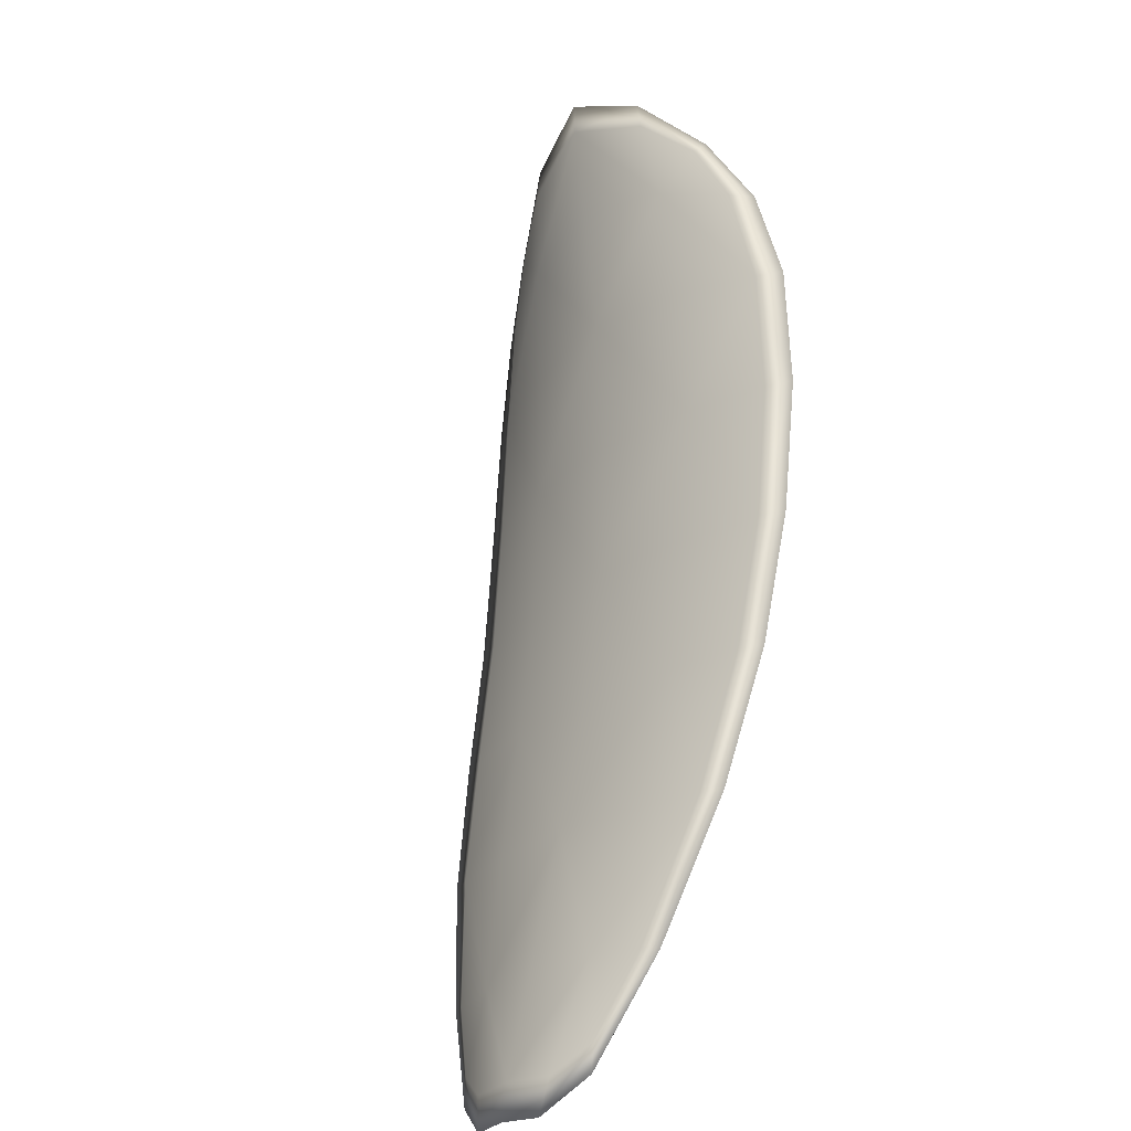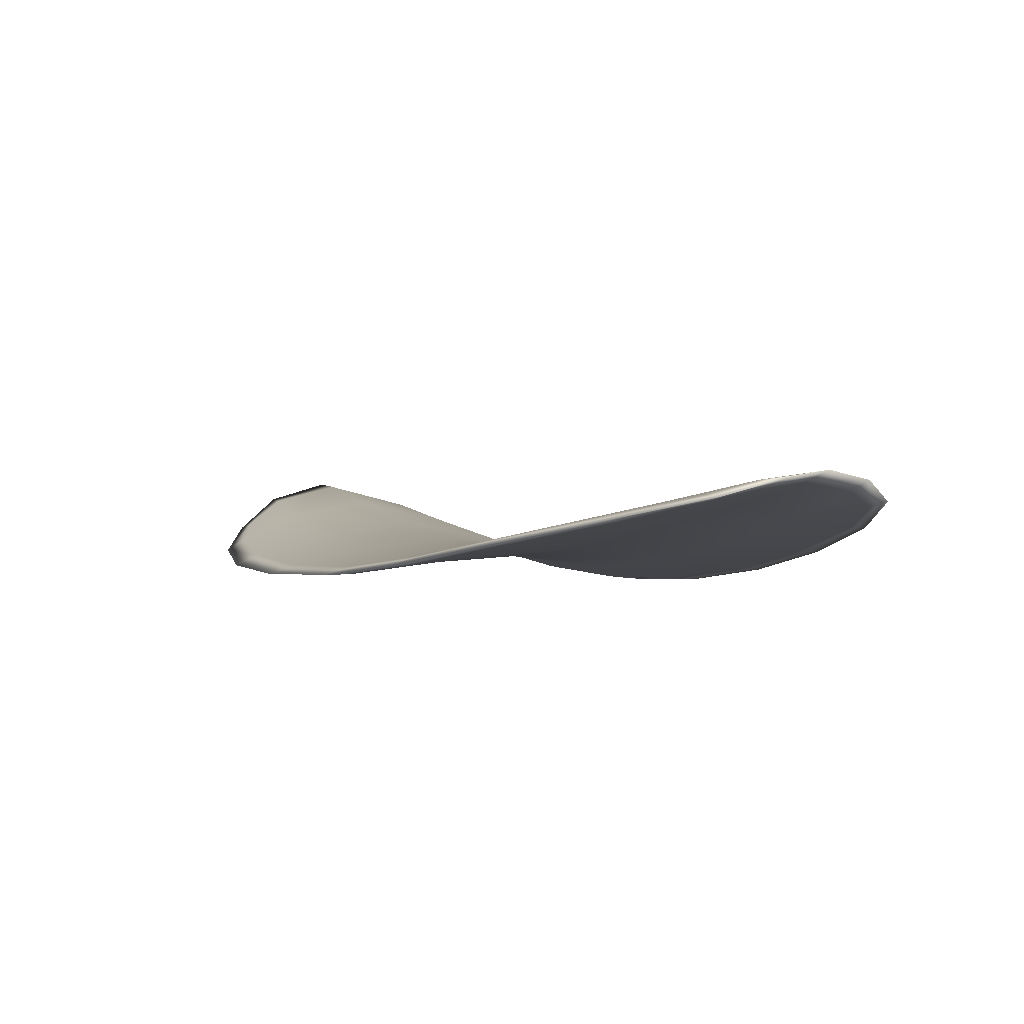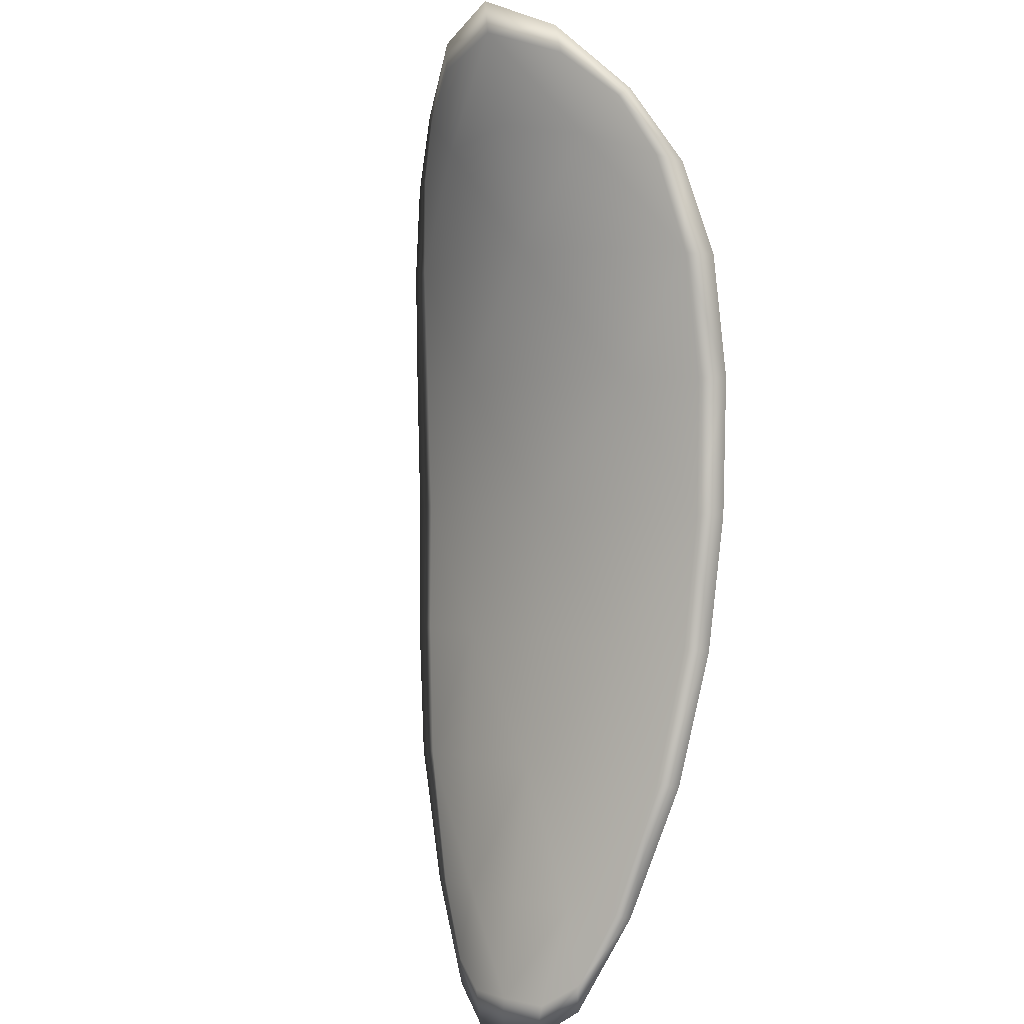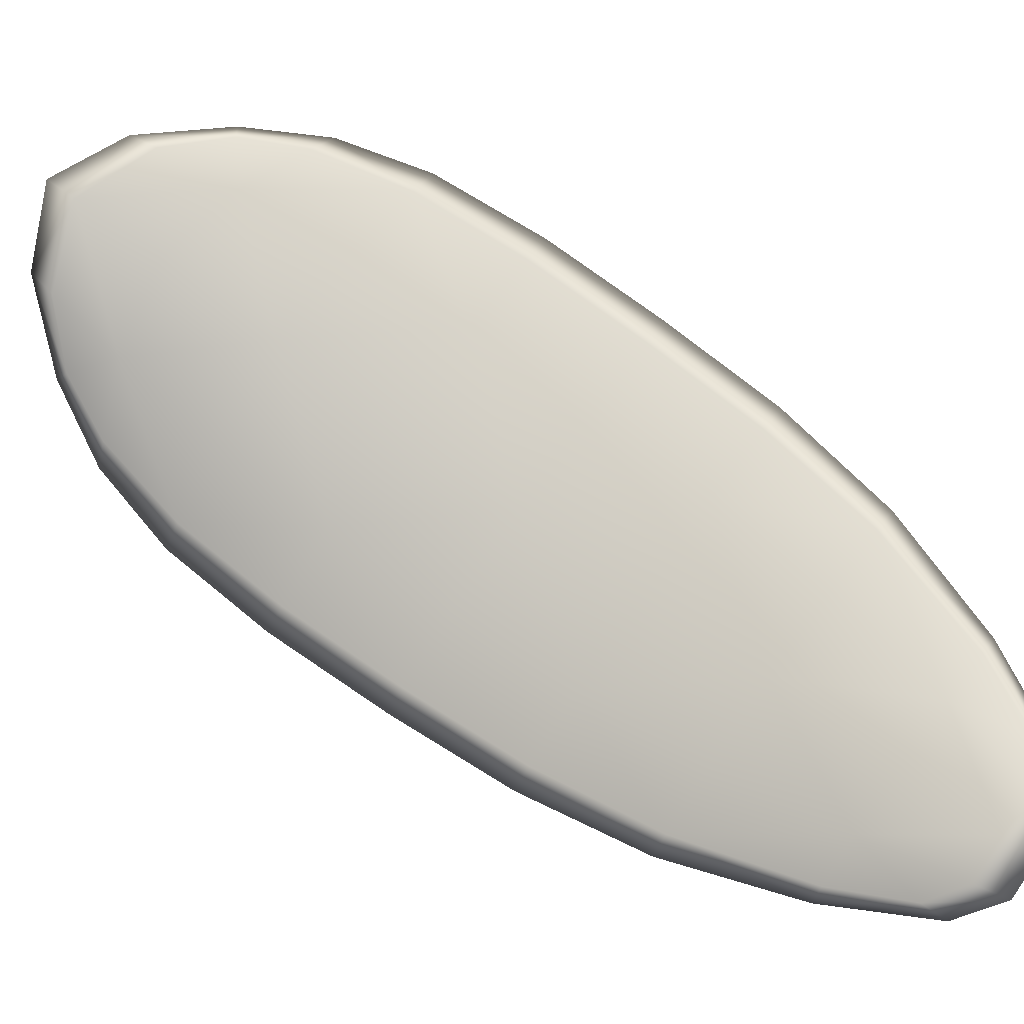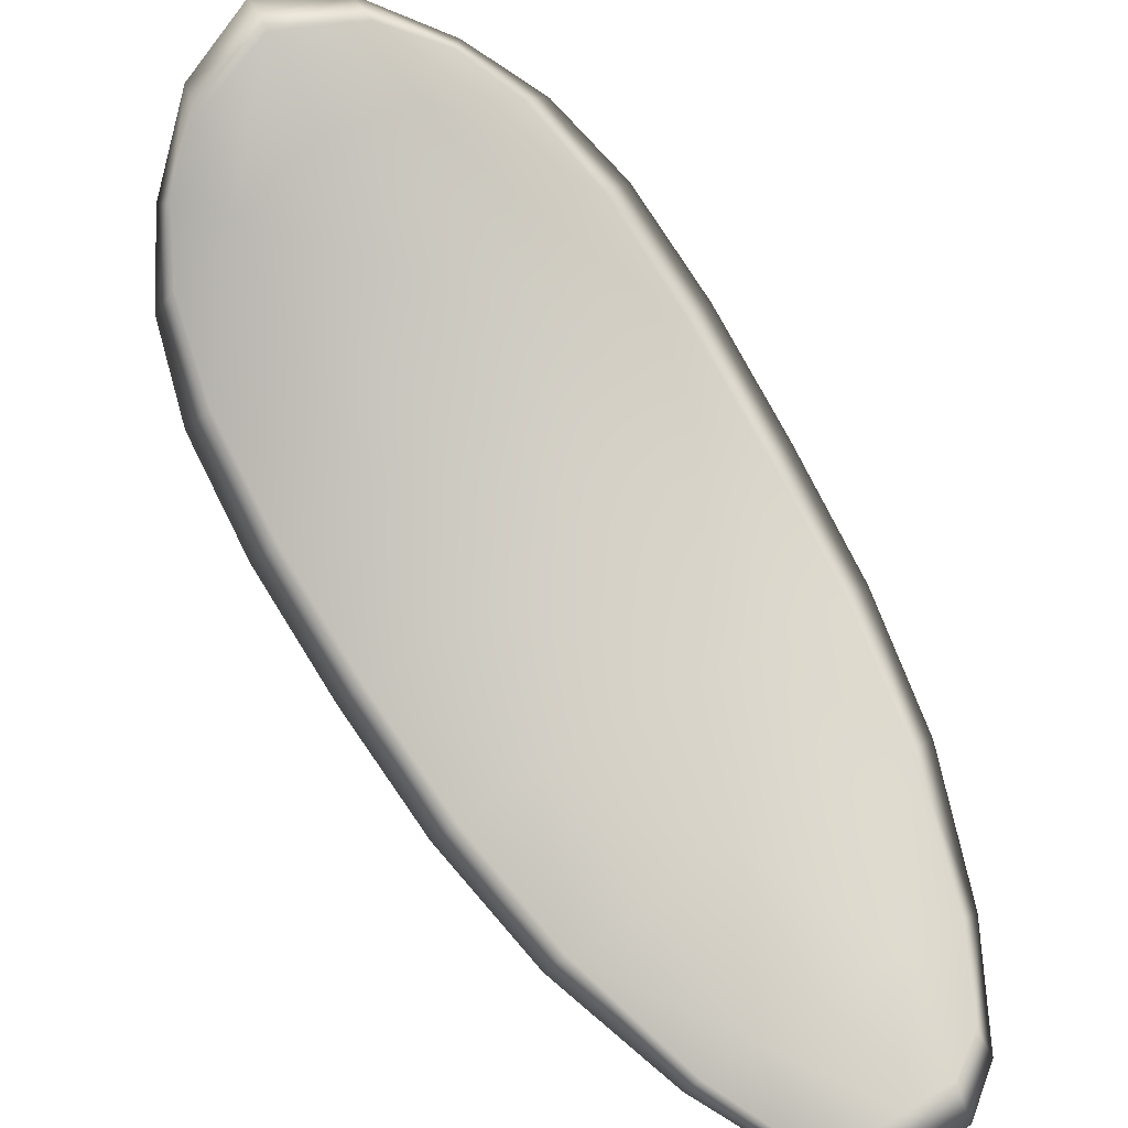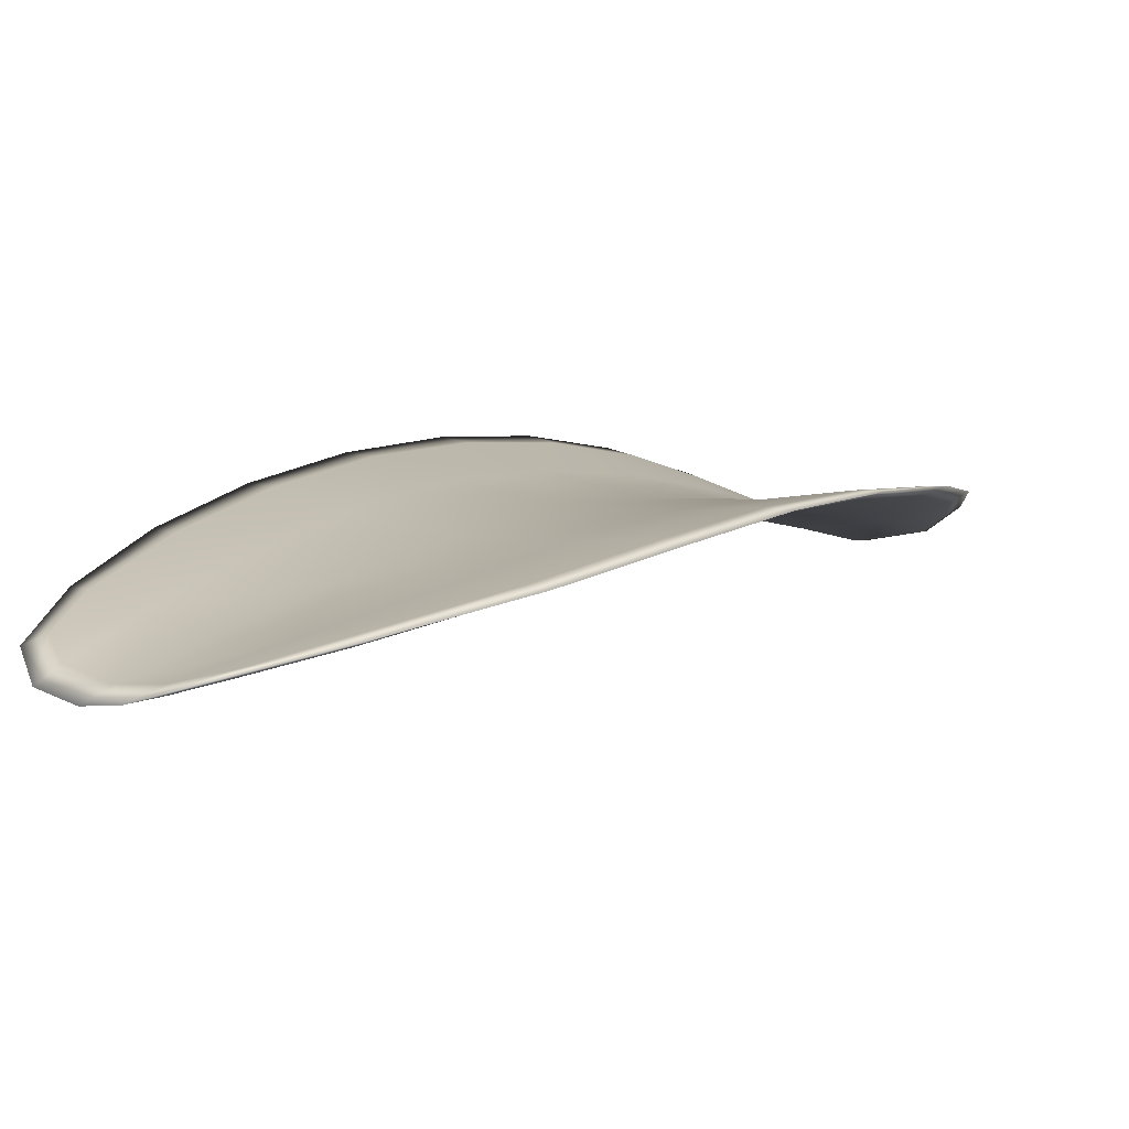
<metadata>
{"format":"obj","ext":"obj","renderer":"f3d","projection":"perspective","resolution":1024,"background":"white","views":[{"elev":8.2,"azim":62.3,"up":"+Z"},{"elev":-66.2,"azim":3.7,"up":"+Z"},{"elev":39.3,"azim":55.0,"up":"+Z"},{"elev":-74.4,"azim":27.5,"up":"+Y"},{"elev":-73.3,"azim":0.9,"up":"+Y"},{"elev":-15.7,"azim":-174.3,"up":"+Y"}]}
</metadata>
<code>
v -2.421 0.6736 -1.068
v -2.42 0.6739 -1.066
v -2.418 0.6735 -1.069
v -2.42 0.6731 -1.07
v -2.422 0.673 -1.071
v -2.422 0.6735 -1.069
v -2.422 0.6737 -1.067
v -2.422 0.6739 -1.066
v -2.421 0.6742 -1.064
v -2.417 0.6748 -1.066
v -2.416 0.6756 -1.066
v -2.414 0.6754 -1.068
v -2.416 0.6745 -1.068
v -2.419 0.6749 -1.064
v -2.417 0.6754 -1.065
v -2.411 0.6715 -1.076
v -2.41 0.6722 -1.075
v -2.409 0.6706 -1.078
v -2.41 0.67 -1.078
v -2.412 0.6693 -1.079
v -2.413 0.6707 -1.077
v -2.415 0.6719 -1.074
v -2.413 0.6728 -1.073
v -2.411 0.6736 -1.072
v -2.416 0.6702 -1.078
v -2.414 0.6688 -1.08
v -2.415 0.6686 -1.081
v -2.417 0.6699 -1.079
v -2.419 0.6712 -1.076
v -2.417 0.6714 -1.075
v -2.419 0.6724 -1.073
v -2.417 0.6729 -1.071
v -2.421 0.6722 -1.074
v -2.414 0.6738 -1.07
v -2.413 0.6746 -1.07
v -2.409 0.6683 -1.081
v -2.408 0.6688 -1.08
v -2.408 0.6677 -1.082
v -2.408 0.667 -1.083
v -2.409 0.6666 -1.083
v -2.41 0.6678 -1.081
v -2.412 0.6675 -1.082
v -2.41 0.6664 -1.084
v -2.411 0.6666 -1.084
v -2.413 0.6673 -1.083
v -2.421 0.6734 -1.067
v -2.419 0.6737 -1.066
v -2.42 0.674 -1.064
v -2.422 0.6737 -1.066
v -2.422 0.6736 -1.067
v -2.422 0.6734 -1.069
v -2.422 0.6728 -1.071
v -2.42 0.6729 -1.07
v -2.418 0.6733 -1.069
v -2.417 0.6746 -1.066
v -2.416 0.6754 -1.066
v -2.417 0.6753 -1.065
v -2.419 0.6747 -1.064
v -2.416 0.6742 -1.068
v -2.414 0.6752 -1.067
v -2.411 0.6713 -1.075
v -2.41 0.6721 -1.075
v -2.411 0.6734 -1.072
v -2.413 0.6726 -1.073
v -2.415 0.6717 -1.074
v -2.413 0.6705 -1.076
v -2.412 0.6691 -1.079
v -2.41 0.6698 -1.078
v -2.409 0.6705 -1.077
v -2.416 0.67 -1.078
v -2.417 0.6712 -1.075
v -2.419 0.671 -1.076
v -2.417 0.6698 -1.078
v -2.415 0.6684 -1.081
v -2.414 0.6686 -1.08
v -2.419 0.6722 -1.073
v -2.417 0.6726 -1.071
v -2.421 0.672 -1.074
v -2.414 0.6736 -1.07
v -2.413 0.6745 -1.07
v -2.409 0.6681 -1.081
v -2.408 0.6687 -1.08
v -2.41 0.6676 -1.081
v -2.409 0.6664 -1.083
v -2.408 0.6669 -1.082
v -2.408 0.6676 -1.082
v -2.412 0.6673 -1.082
v -2.413 0.6672 -1.083
v -2.411 0.6665 -1.083
v -2.41 0.6663 -1.083
v -2.407 0.669 -1.08
v -2.407 0.6674 -1.082
v -2.408 0.6708 -1.077
v -2.408 0.6676 -1.082
v -2.409 0.666 -1.084
v -2.411 0.6663 -1.084
v -2.409 0.6661 -1.084
v -2.411 0.6665 -1.083
v -2.423 0.6734 -1.069
v -2.423 0.6737 -1.067
v -2.422 0.6729 -1.072
v -2.422 0.6736 -1.067
v -2.419 0.6749 -1.064
v -2.417 0.6755 -1.064
v -2.421 0.6742 -1.064
v -2.417 0.6753 -1.065
v -2.415 0.6758 -1.066
v -2.414 0.6756 -1.067
v -2.408 0.6665 -1.083
v -2.413 0.6672 -1.083
v -2.416 0.6684 -1.081
v -2.422 0.6739 -1.065
v -2.421 0.6721 -1.074
v -2.419 0.671 -1.076
v -2.412 0.6749 -1.07
v -2.411 0.6738 -1.072
v -2.409 0.6724 -1.075
v -2.418 0.6697 -1.079
f 1 2 3
f 1 3 4
f 1 4 5
f 1 5 6
f 1 6 7
f 1 7 8
f 1 8 9
f 1 9 2
f 10 11 12
f 10 12 13
f 10 13 3
f 10 3 2
f 10 2 9
f 10 9 14
f 10 14 15
f 10 15 11
f 16 17 18
f 16 18 19
f 16 19 20
f 16 20 21
f 16 21 22
f 16 22 23
f 16 23 24
f 16 24 17
f 25 21 20
f 25 20 26
f 25 26 27
f 25 27 28
f 25 28 29
f 25 29 30
f 25 30 22
f 25 22 21
f 31 32 22
f 31 22 30
f 31 30 29
f 31 29 33
f 31 33 5
f 31 5 4
f 31 4 3
f 31 3 32
f 34 35 24
f 34 24 23
f 34 23 22
f 34 22 32
f 34 32 3
f 34 3 13
f 34 13 12
f 34 12 35
f 36 37 38
f 36 38 39
f 36 39 40
f 36 40 41
f 36 41 20
f 36 20 19
f 36 19 18
f 36 18 37
f 42 41 40
f 42 40 43
f 42 43 44
f 42 44 45
f 42 45 27
f 42 27 26
f 42 26 20
f 42 20 41
f 46 47 48
f 46 48 49
f 46 49 50
f 46 50 51
f 46 51 52
f 46 52 53
f 46 53 54
f 46 54 47
f 55 56 57
f 55 57 58
f 55 58 48
f 55 48 47
f 55 47 54
f 55 54 59
f 55 59 60
f 55 60 56
f 61 62 63
f 61 63 64
f 61 64 65
f 61 65 66
f 61 66 67
f 61 67 68
f 61 68 69
f 61 69 62
f 70 66 65
f 70 65 71
f 70 71 72
f 70 72 73
f 70 73 74
f 70 74 75
f 70 75 67
f 70 67 66
f 76 77 54
f 76 54 53
f 76 53 52
f 76 52 78
f 76 78 72
f 76 72 71
f 76 71 65
f 76 65 77
f 79 80 60
f 79 60 59
f 79 59 54
f 79 54 77
f 79 77 65
f 79 65 64
f 79 64 63
f 79 63 80
f 81 82 69
f 81 69 68
f 81 68 67
f 81 67 83
f 81 83 84
f 81 84 85
f 81 85 86
f 81 86 82
f 87 83 67
f 87 67 75
f 87 75 74
f 87 74 88
f 87 88 89
f 87 89 90
f 87 90 84
f 87 84 83
f 91 92 38
f 91 38 37
f 91 37 18
f 91 18 93
f 91 93 69
f 91 69 82
f 91 82 94
f 91 94 92
f 95 96 44
f 95 44 43
f 95 43 40
f 95 40 97
f 95 97 84
f 95 84 90
f 95 90 98
f 95 98 96
f 99 100 7
f 99 7 6
f 99 6 5
f 99 5 101
f 99 101 52
f 99 52 51
f 99 51 102
f 99 102 100
f 103 104 15
f 103 15 14
f 103 14 9
f 103 9 105
f 103 105 48
f 103 48 58
f 103 58 106
f 103 106 104
f 107 108 12
f 107 12 11
f 107 11 15
f 107 15 104
f 107 104 106
f 107 106 56
f 107 56 60
f 107 60 108
f 109 97 40
f 109 40 39
f 109 39 38
f 109 38 92
f 109 92 94
f 109 94 85
f 109 85 84
f 109 84 97
f 110 111 27
f 110 27 45
f 110 45 44
f 110 44 96
f 110 96 98
f 110 98 88
f 110 88 74
f 110 74 111
f 112 105 9
f 112 9 8
f 112 8 7
f 112 7 100
f 112 100 102
f 112 102 49
f 112 49 48
f 112 48 105
f 113 101 5
f 113 5 33
f 113 33 29
f 113 29 114
f 113 114 72
f 113 72 78
f 113 78 52
f 113 52 101
f 115 116 24
f 115 24 35
f 115 35 12
f 115 12 108
f 115 108 60
f 115 60 80
f 115 80 63
f 115 63 116
f 117 93 18
f 117 18 17
f 117 17 24
f 117 24 116
f 117 116 63
f 117 63 62
f 117 62 69
f 117 69 93
f 118 114 29
f 118 29 28
f 118 28 27
f 118 27 111
f 118 111 74
f 118 74 73
f 118 73 72
f 118 72 114

</code>
